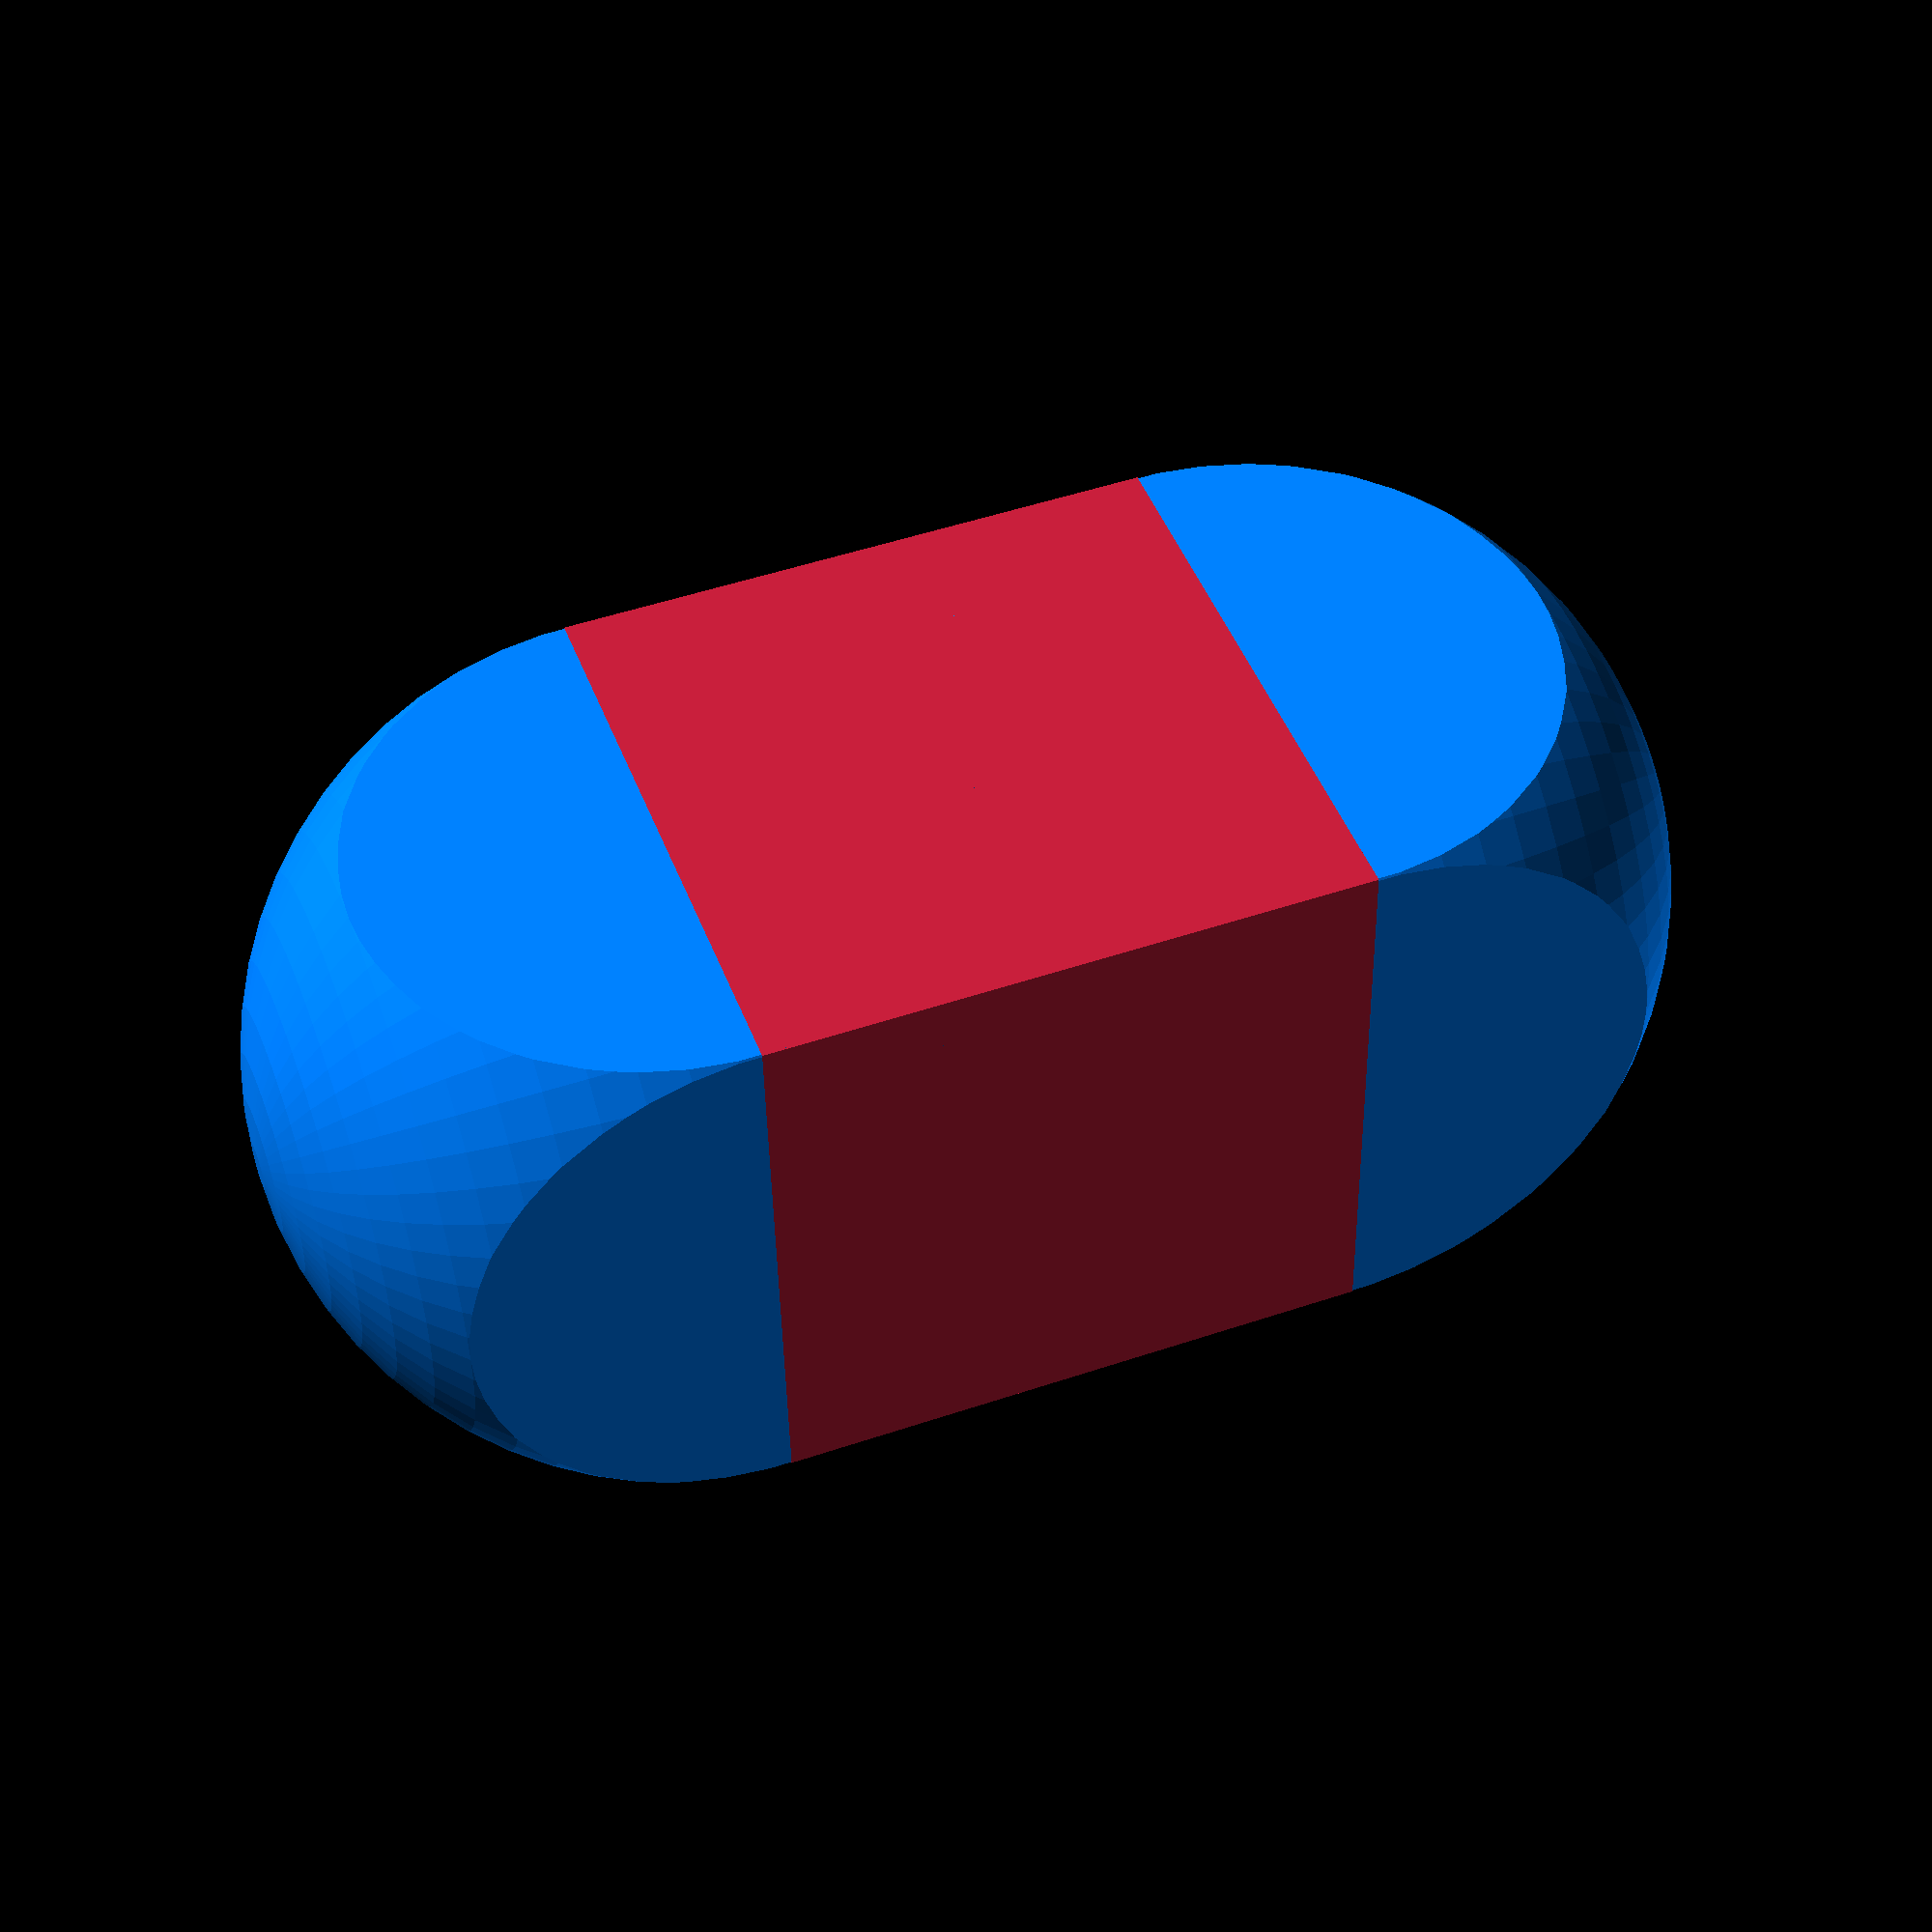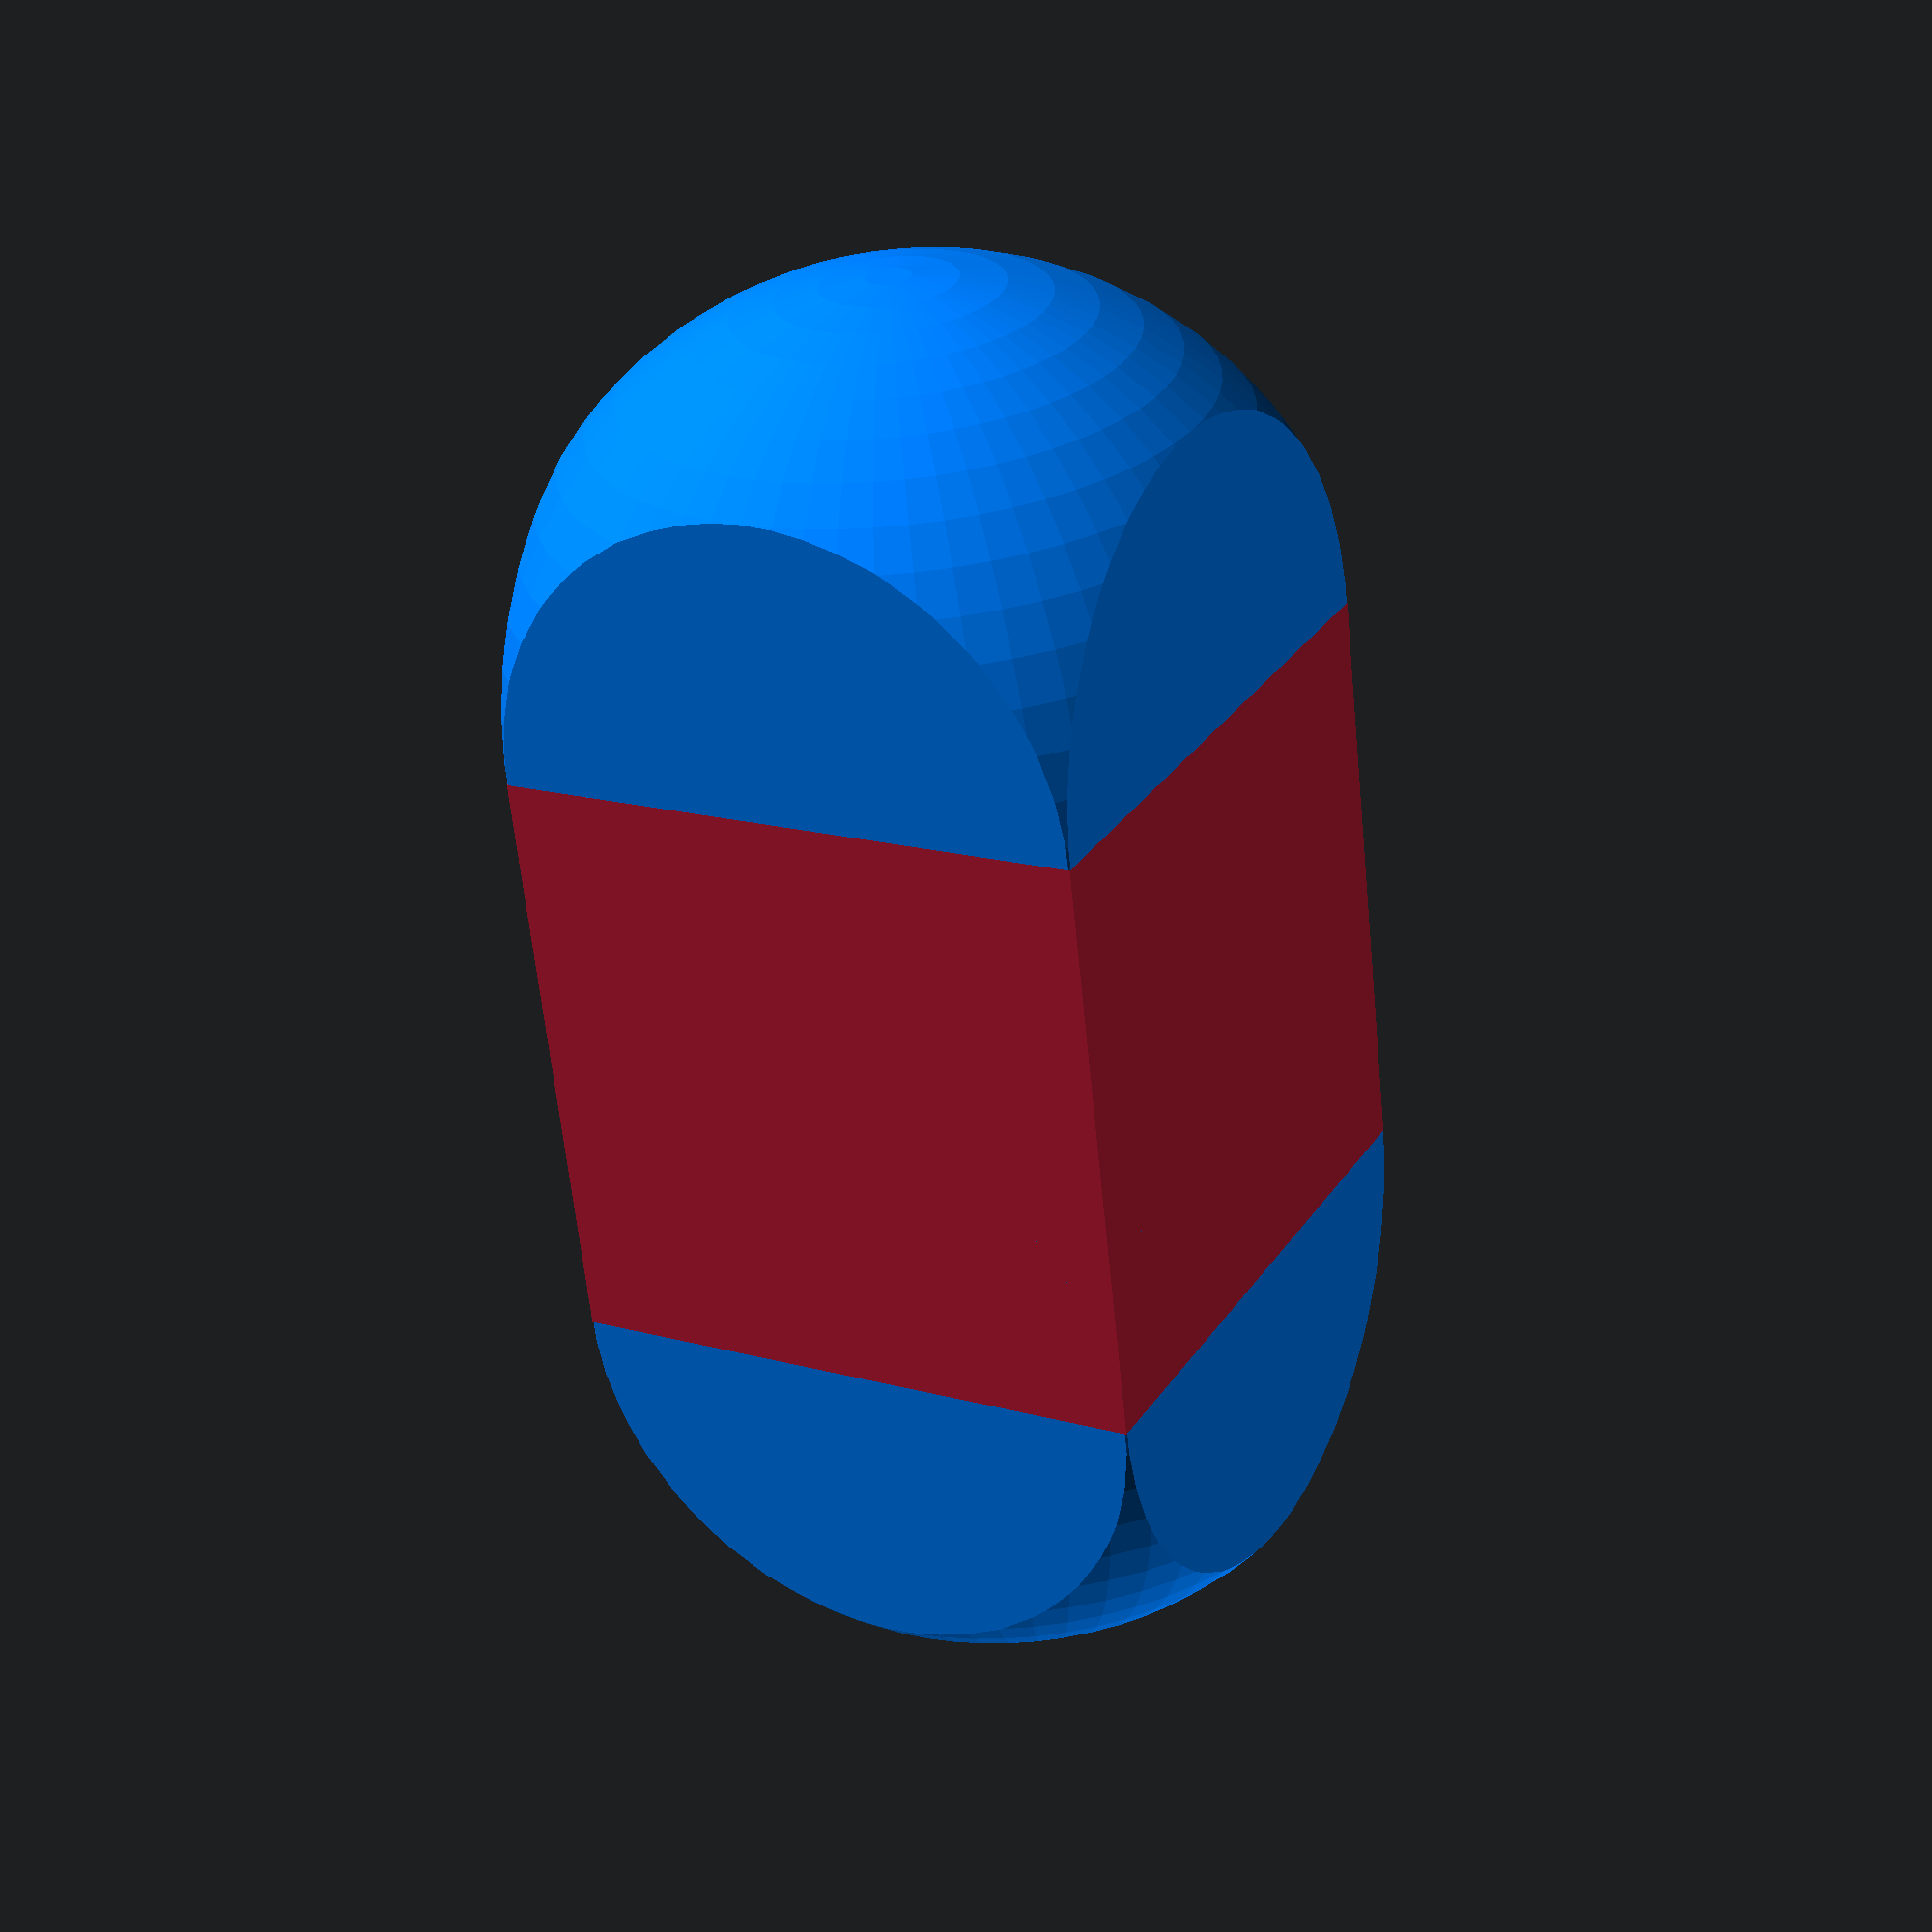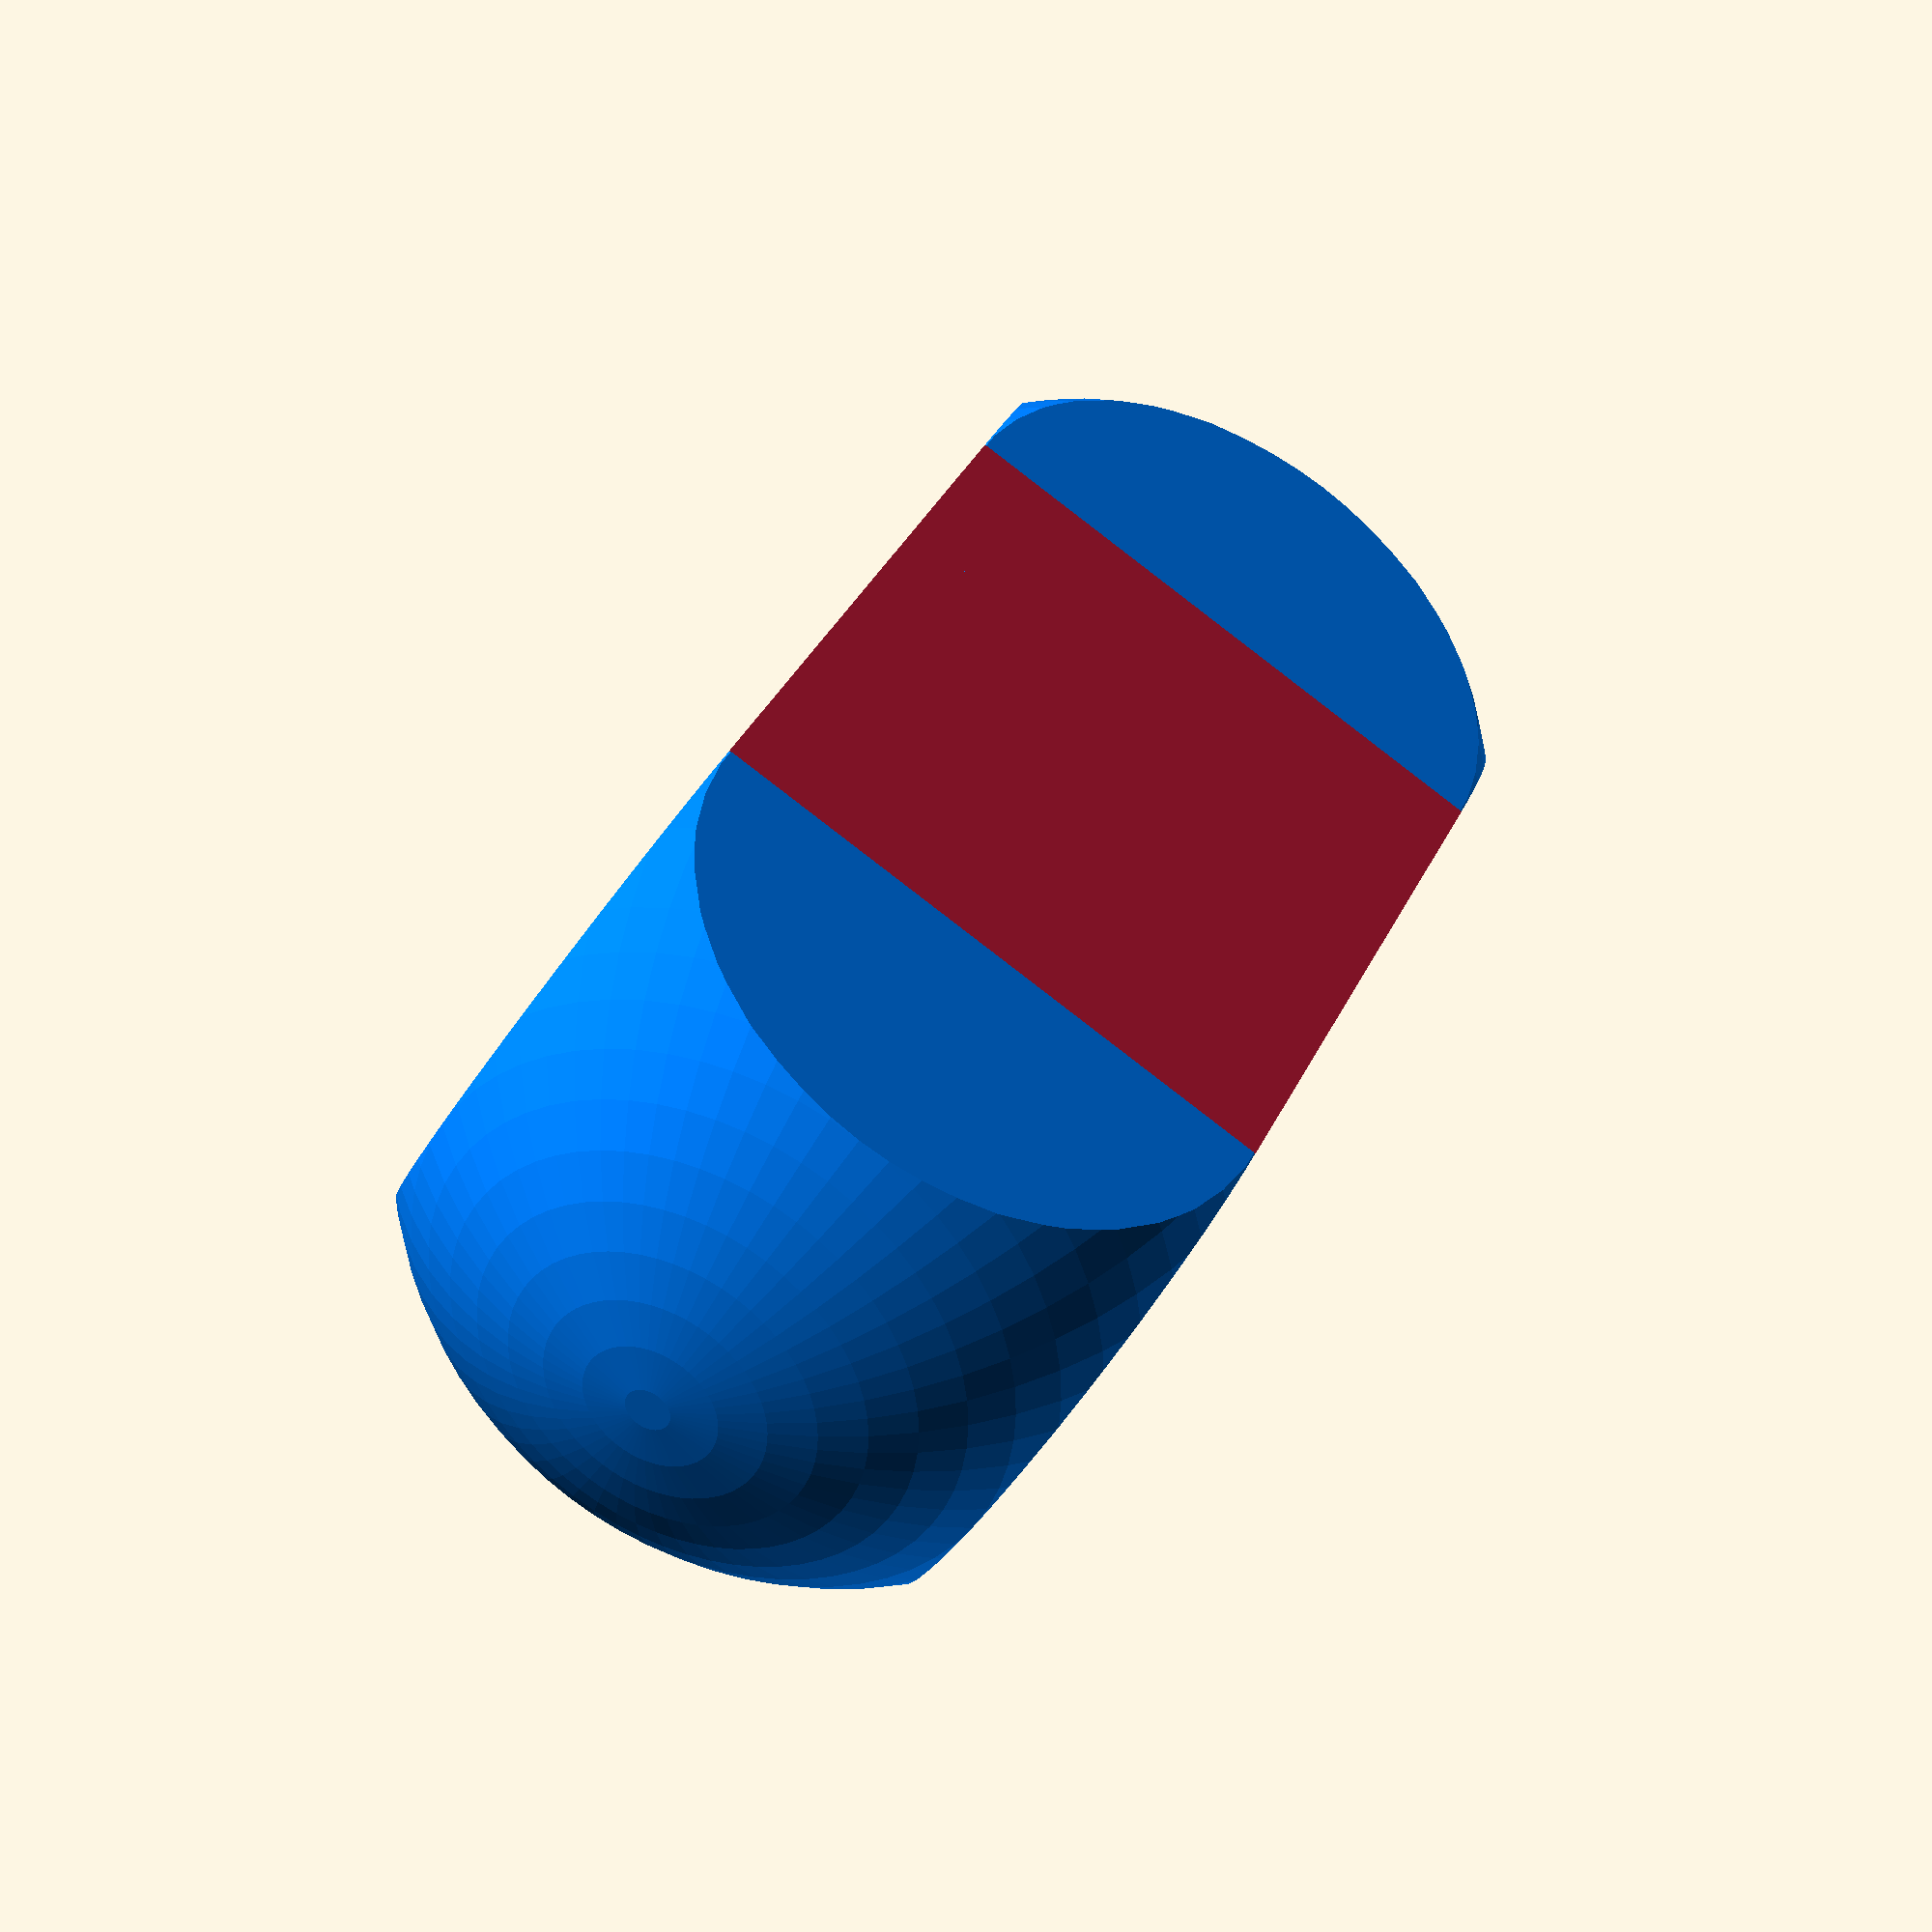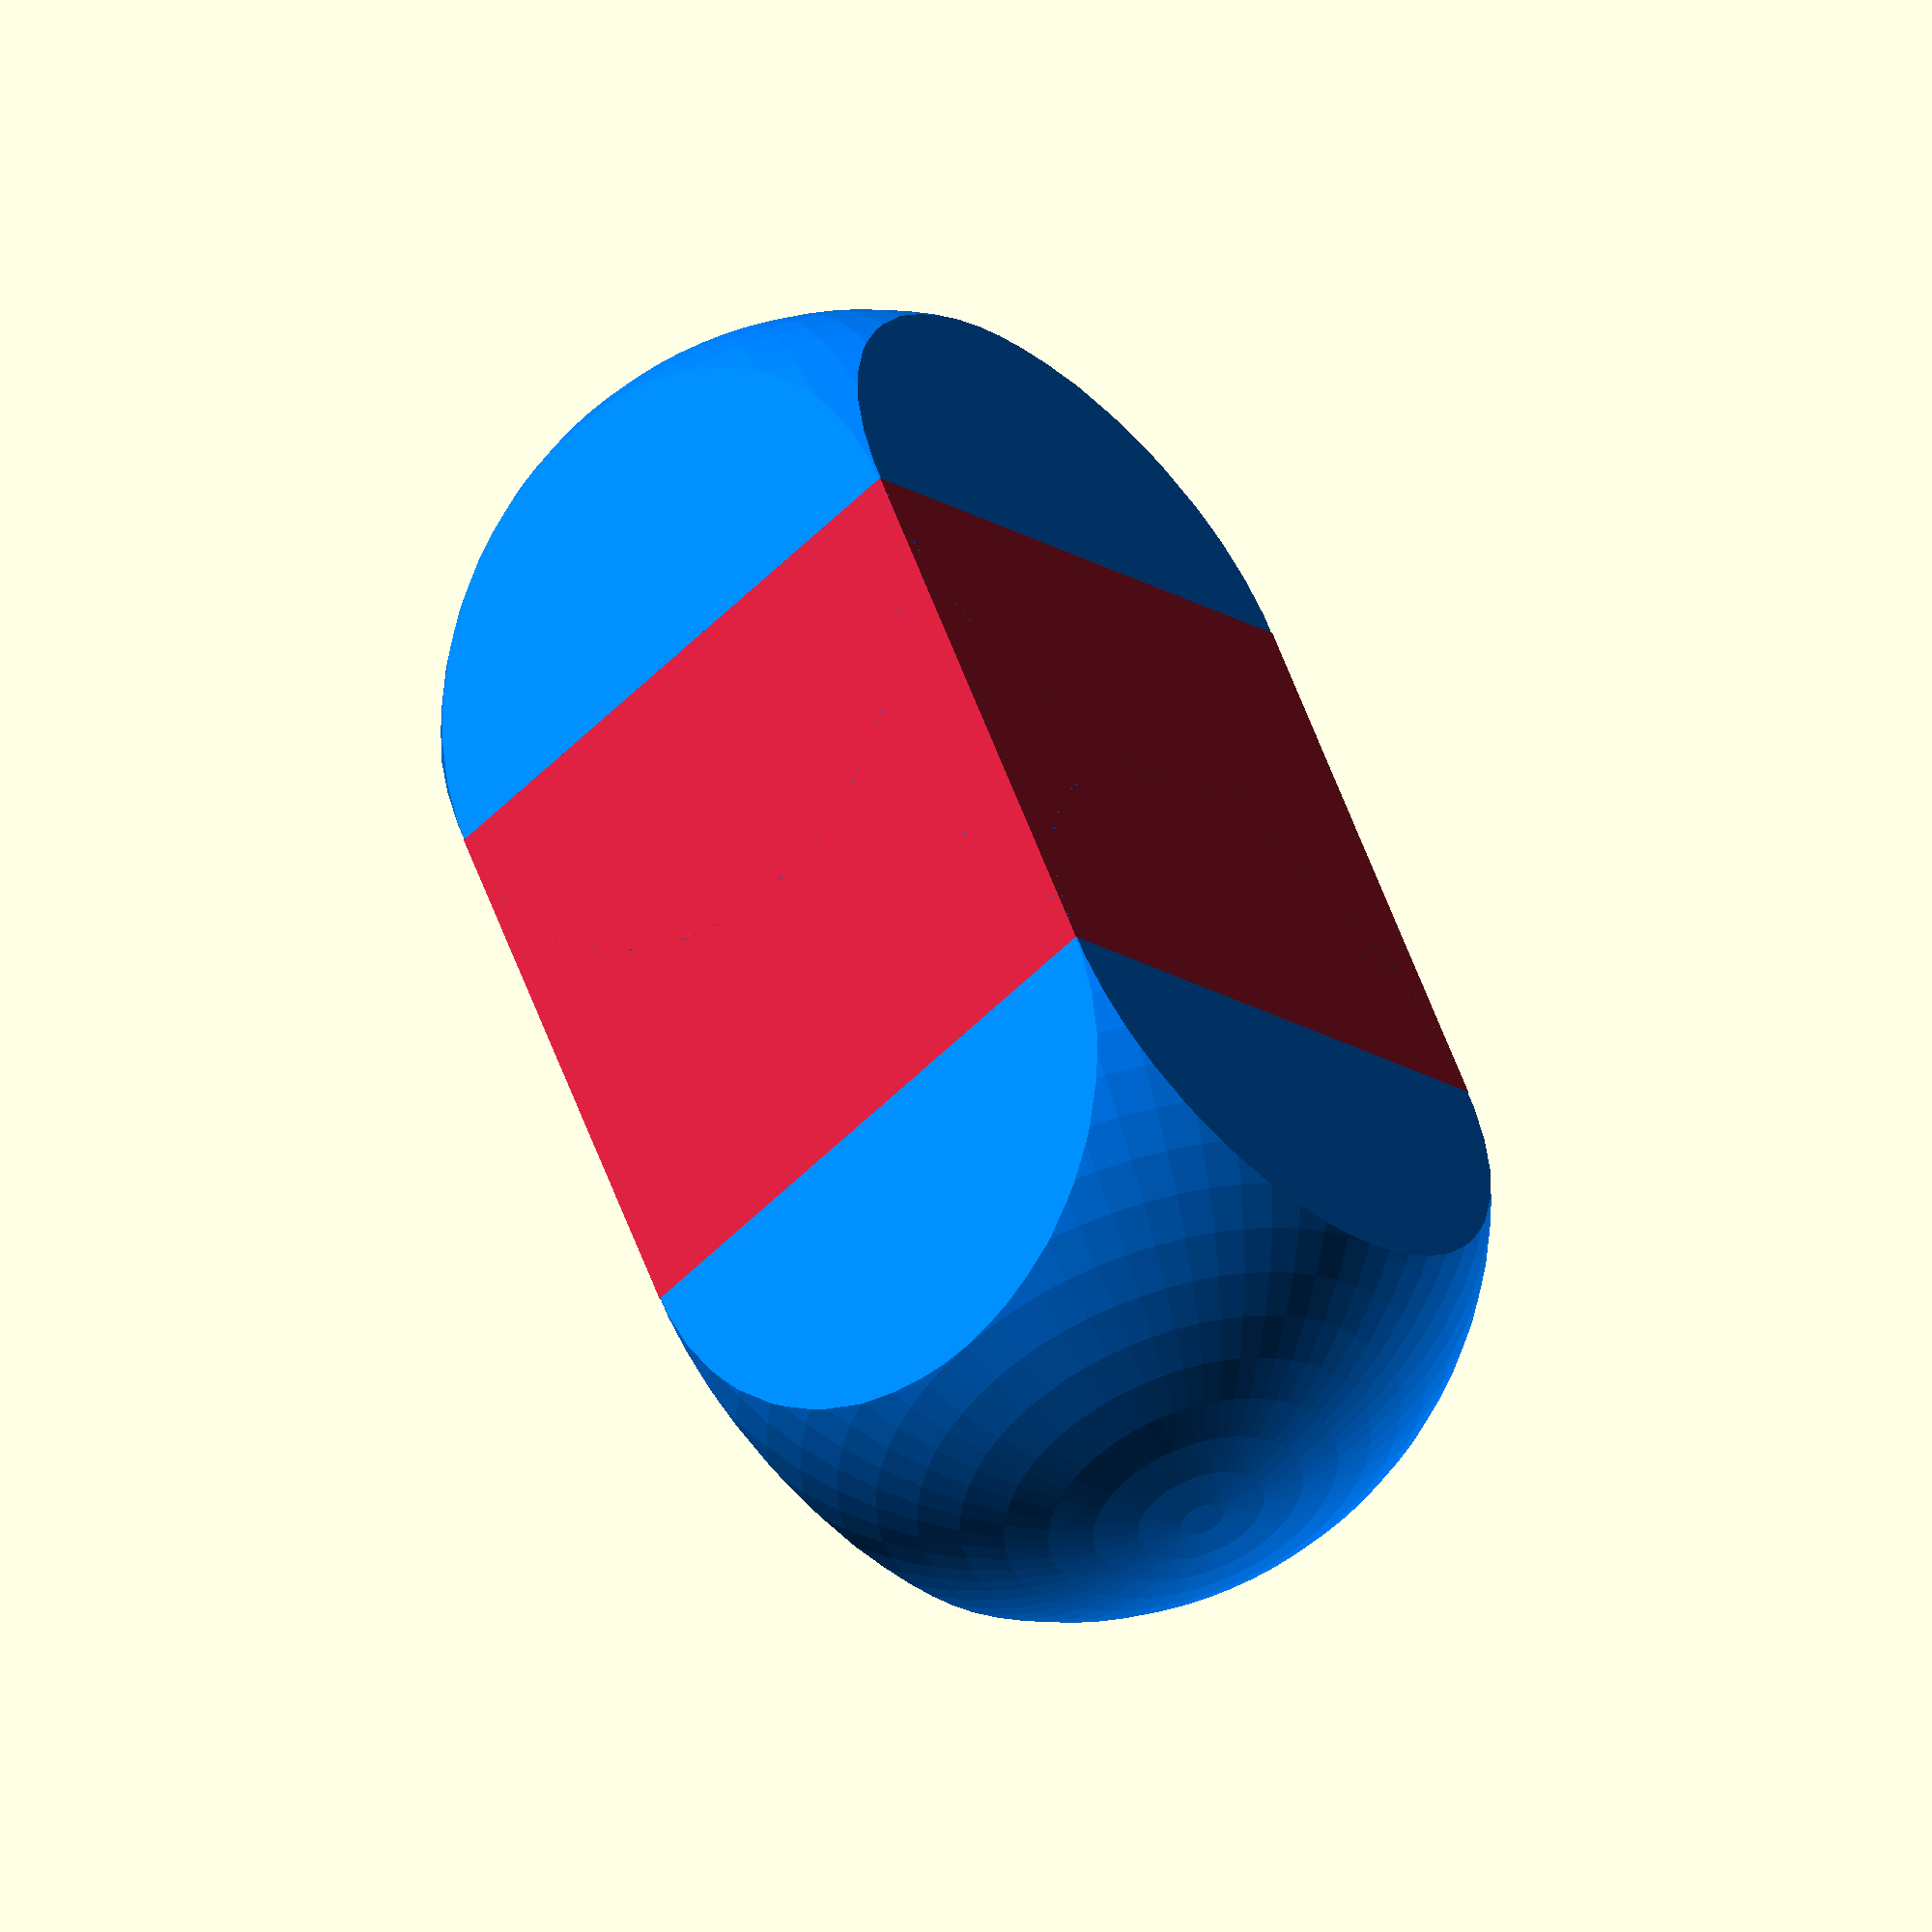
<openscad>
$fs=0.25;$fa=6;
union() {
color([0.7686,0.1176,0.2275])cube([10,10,10],center=true);
translate([0,0,5])color([0,0.498,1])intersection(){
sphere(r=7.0711);
translate([0,0,3.5355])cube([10,10,7.0711],center=true);
}
translate([0,0,-5])color([0,0.498,1])mirror([0,0,1])intersection(){
sphere(r=7.0711);
translate([0,0,3.5355])cube([10,10,7.0711],center=true);
}
}

</openscad>
<views>
elev=310.2 azim=177.1 roll=69.6 proj=p view=wireframe
elev=242.1 azim=331.8 roll=354.3 proj=p view=wireframe
elev=144.1 azim=239.4 roll=337.2 proj=p view=solid
elev=126.7 azim=136.7 roll=198.9 proj=o view=solid
</views>
